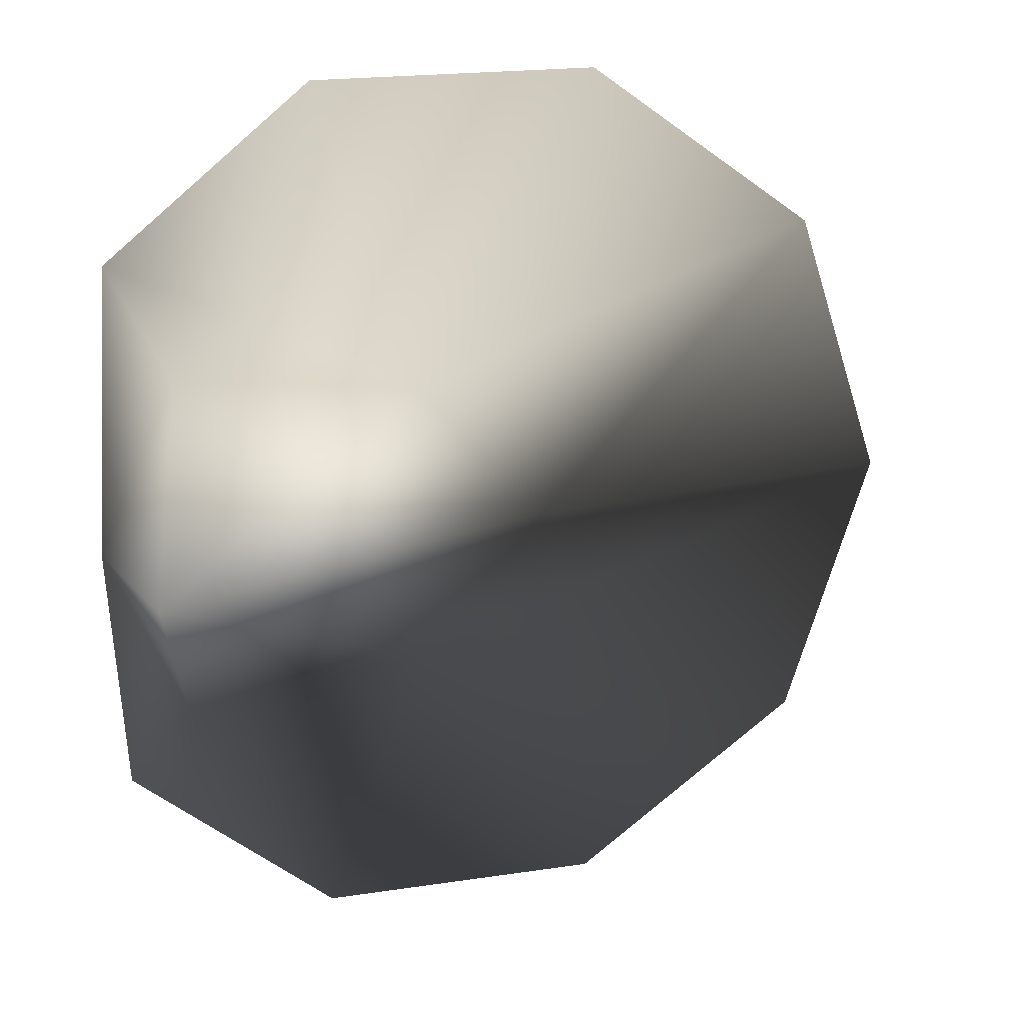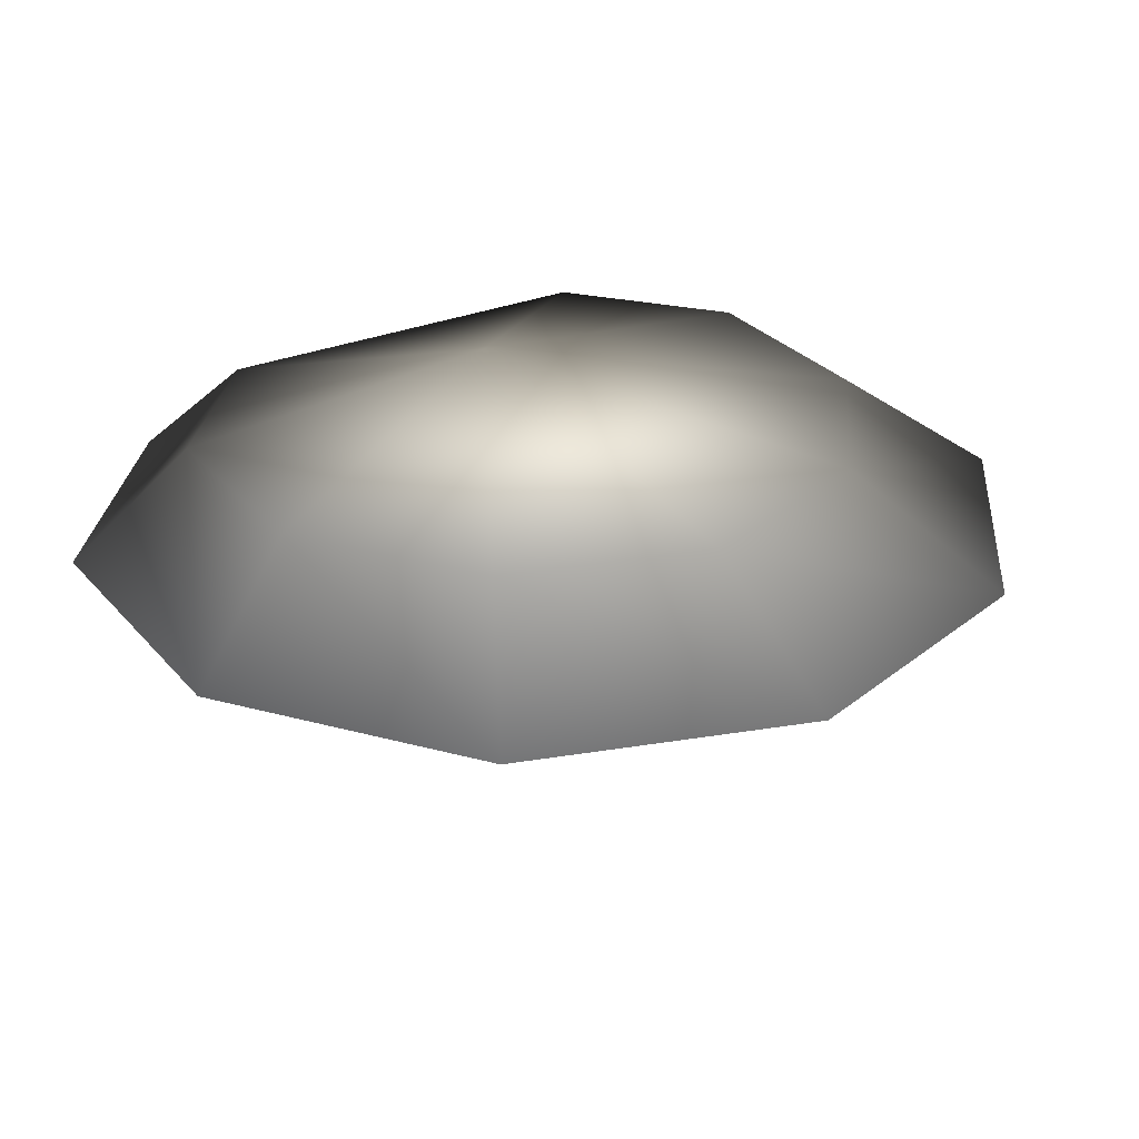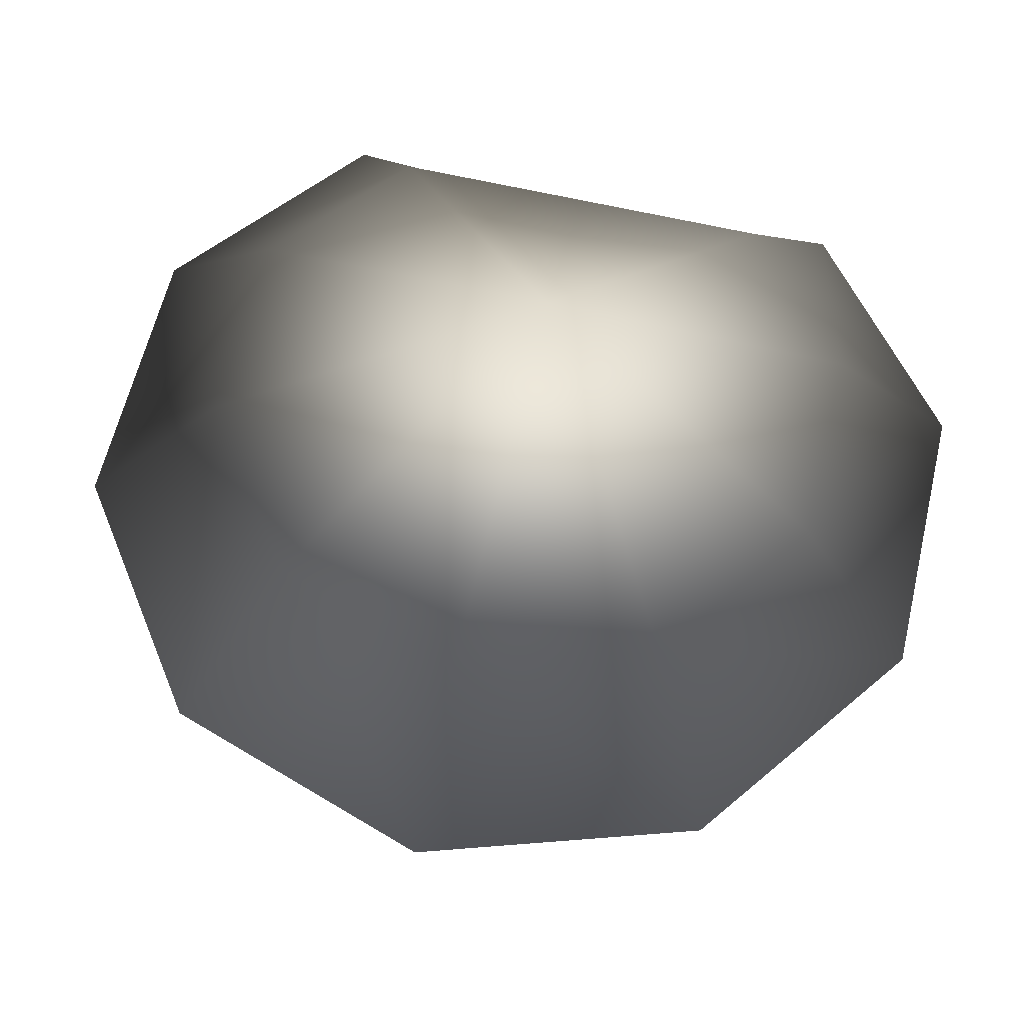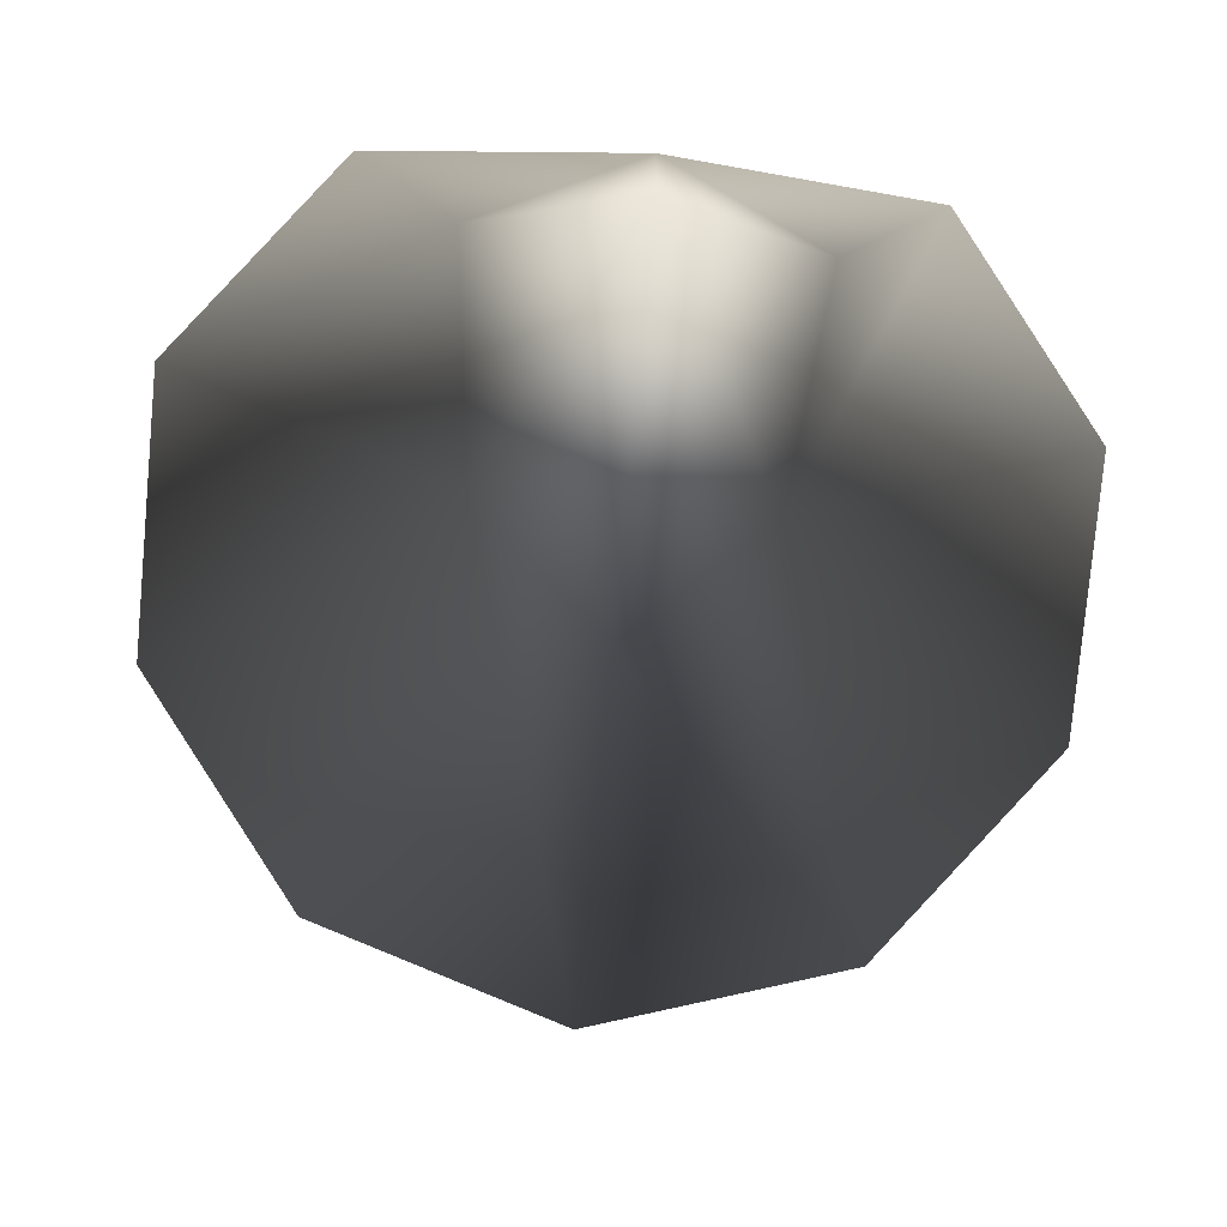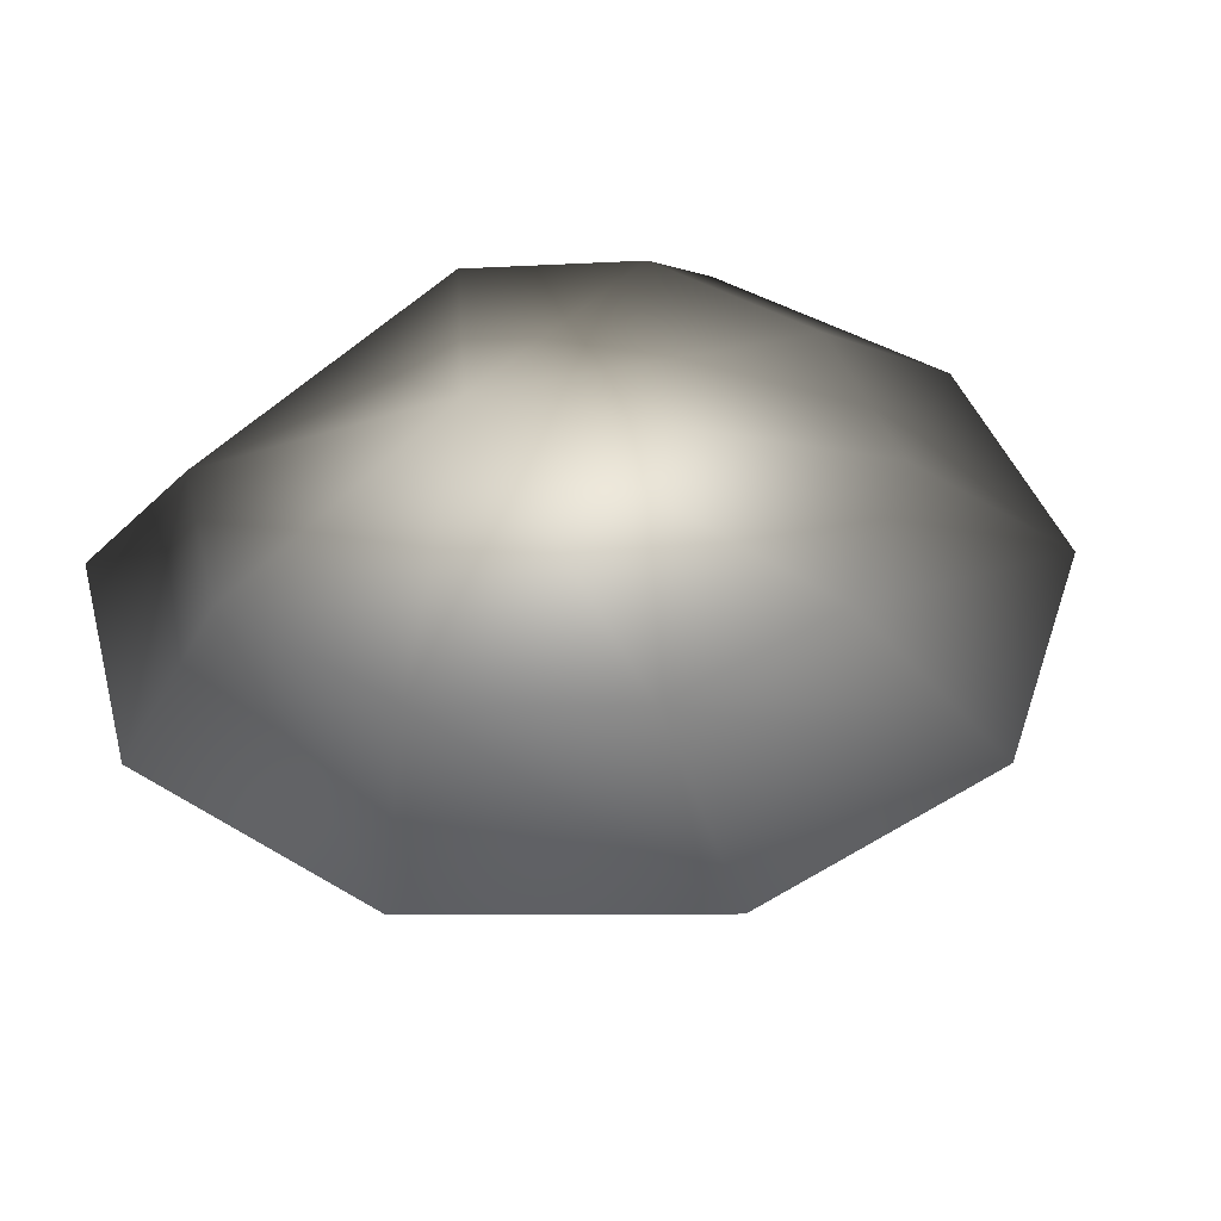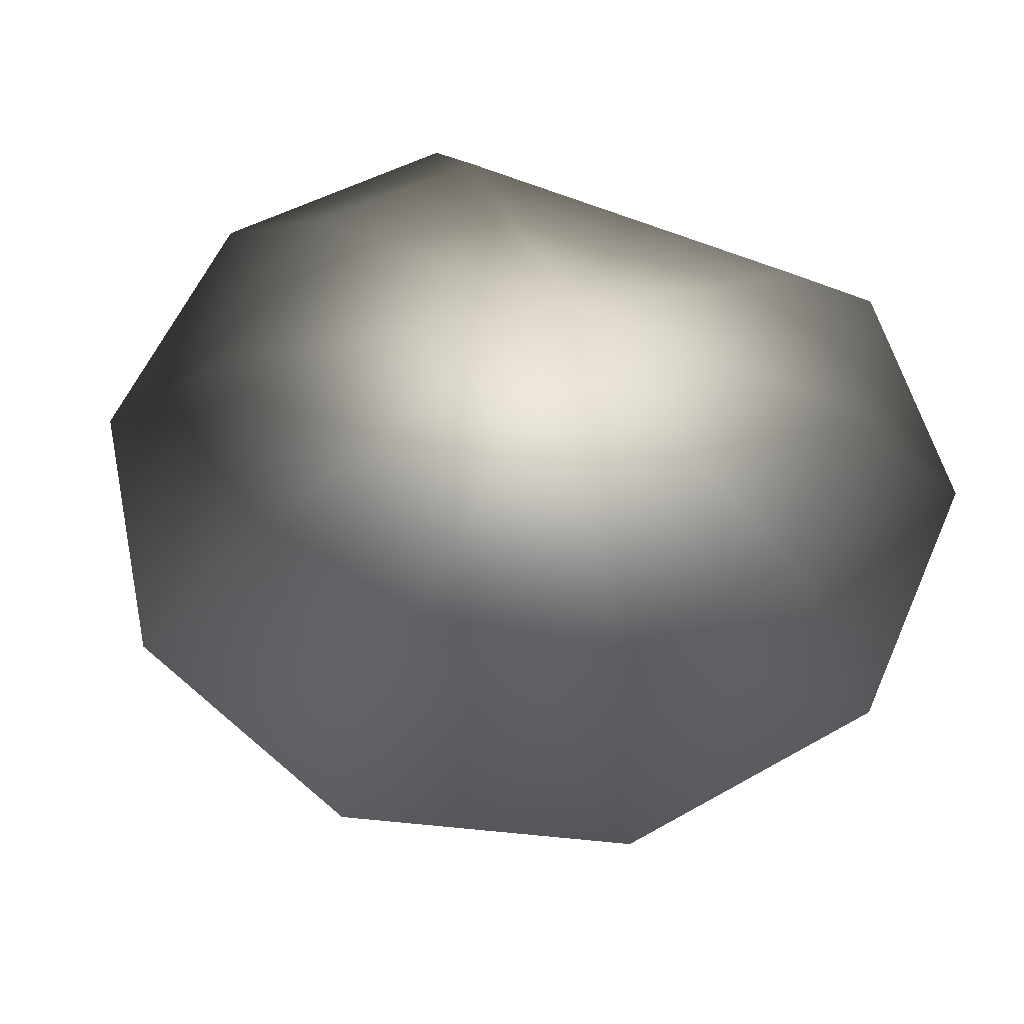
<metadata>
{"format":"obj","ext":"obj","renderer":"f3d","projection":"perspective","resolution":1024,"background":"white","views":[{"elev":19.5,"azim":-16.0,"up":"+Z"},{"elev":28.7,"azim":58.1,"up":"+Y"},{"elev":62.6,"azim":103.4,"up":"+Y"},{"elev":-79.6,"azim":-95.2,"up":"+Y"},{"elev":41.9,"azim":35.9,"up":"+Y"},{"elev":58.8,"azim":113.8,"up":"+Y"}]}
</metadata>
<code>
o zangarmushroomshelf01
v 1.553 -0.05216 0.006521
v 0.3544 -0.1909 -0.3238
v 1.349 -0.05216 -0.6216
v -0.1678 0.1558 0.4584
v -0.3761 -0.1909 0.006521
v -0.3232 -0.05216 0.6346
v 0.1539 -0.05216 1.023
v 0.1622 0.1558 0.7377
v 0.8143 -0.05216 1.023
v 0.6374 0.1558 0.7377
v 1.349 -0.05216 0.6346
v 1.022 0.1558 0.4584
v -0.1678 0.1558 0.001253
v 0.212 0.2453 0.006521
v -0.1678 0.1558 -0.4454
v -0.3232 -0.05216 -0.6216
v 0.1622 0.1558 -0.7247
v 0.6374 0.1558 -0.7247
v 1.022 0.1558 -0.4454
v 1.169 0.1558 0.006521
v 1.553 -0.05216 0.006521
v 1.349 -0.05216 -0.6216
v 0.8143 -0.05216 -1.01
v 0.1539 -0.05216 -1.01
v -0.3761 -0.1909 0.006521
v -0.1983 -0.1909 0.3979
v -0.3232 -0.05216 0.6346
v 0.3544 -0.1909 0.3369
v 0.1539 -0.05216 1.023
v -0.3019 -0.5695 0.006521
v -0.1983 -0.1909 -0.3848
v -0.3232 -0.05216 -0.6216
v 0.1539 -0.05216 -1.01
v 0.8143 -0.05216 1.023
v 1.349 -0.05216 0.6346
v 0.6531 -0.1909 0.006521
v 0.8143 -0.05216 -1.01
g Geoset0
f 1 2 3
f 4 5 6
f 4 6 7
f 4 7 8
f 8 7 9
f 8 9 10
f 10 9 11
f 10 11 12
f 13 5 4
f 14 4 8
f 14 13 4
f 14 15 13
f 15 5 13
f 15 16 5
f 14 17 15
f 14 18 17
f 14 19 18
f 14 12 20
f 14 10 12
f 14 8 10
f 14 20 19
f 12 11 21
f 12 21 20
f 20 21 22
f 20 22 19
f 19 22 23
f 19 23 18
f 18 23 24
f 18 24 17
f 17 24 16
f 17 16 15
f 25 26 27
f 27 28 29
f 27 26 28
f 30 28 26
f 30 26 25
f 30 25 31
f 32 31 25
f 33 31 32
f 29 28 34
f 34 28 35
f 35 28 36
f 30 36 28
f 30 2 36
f 30 31 2
f 33 2 31
f 1 36 2
f 35 36 1
f 37 2 33
f 3 2 37

</code>
